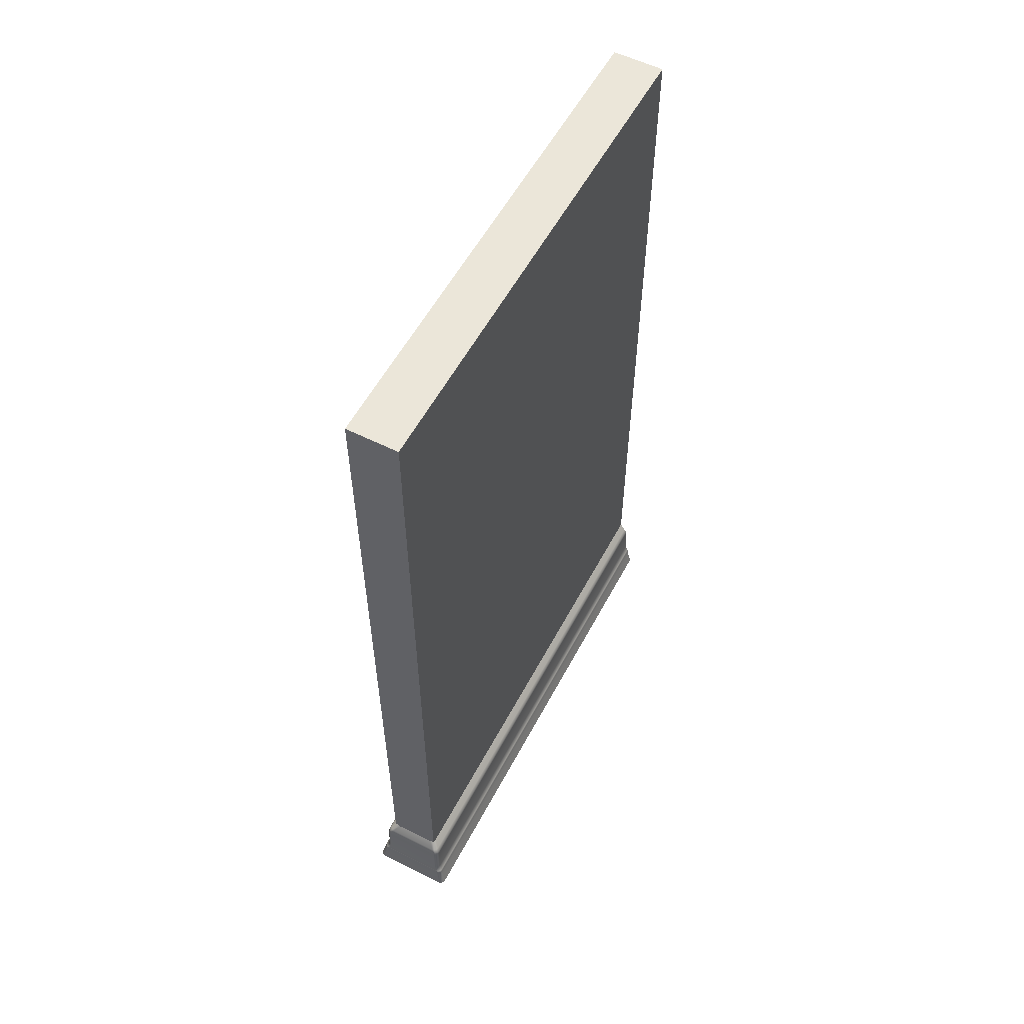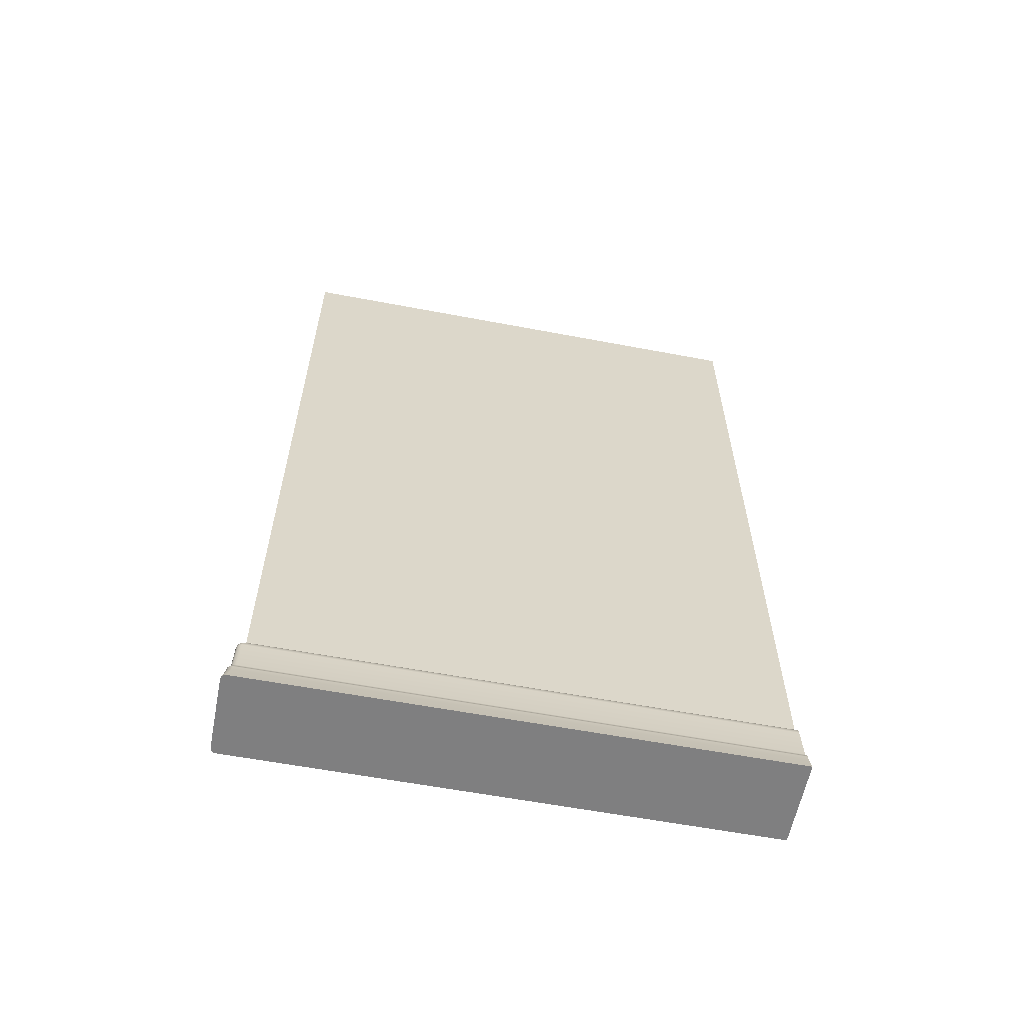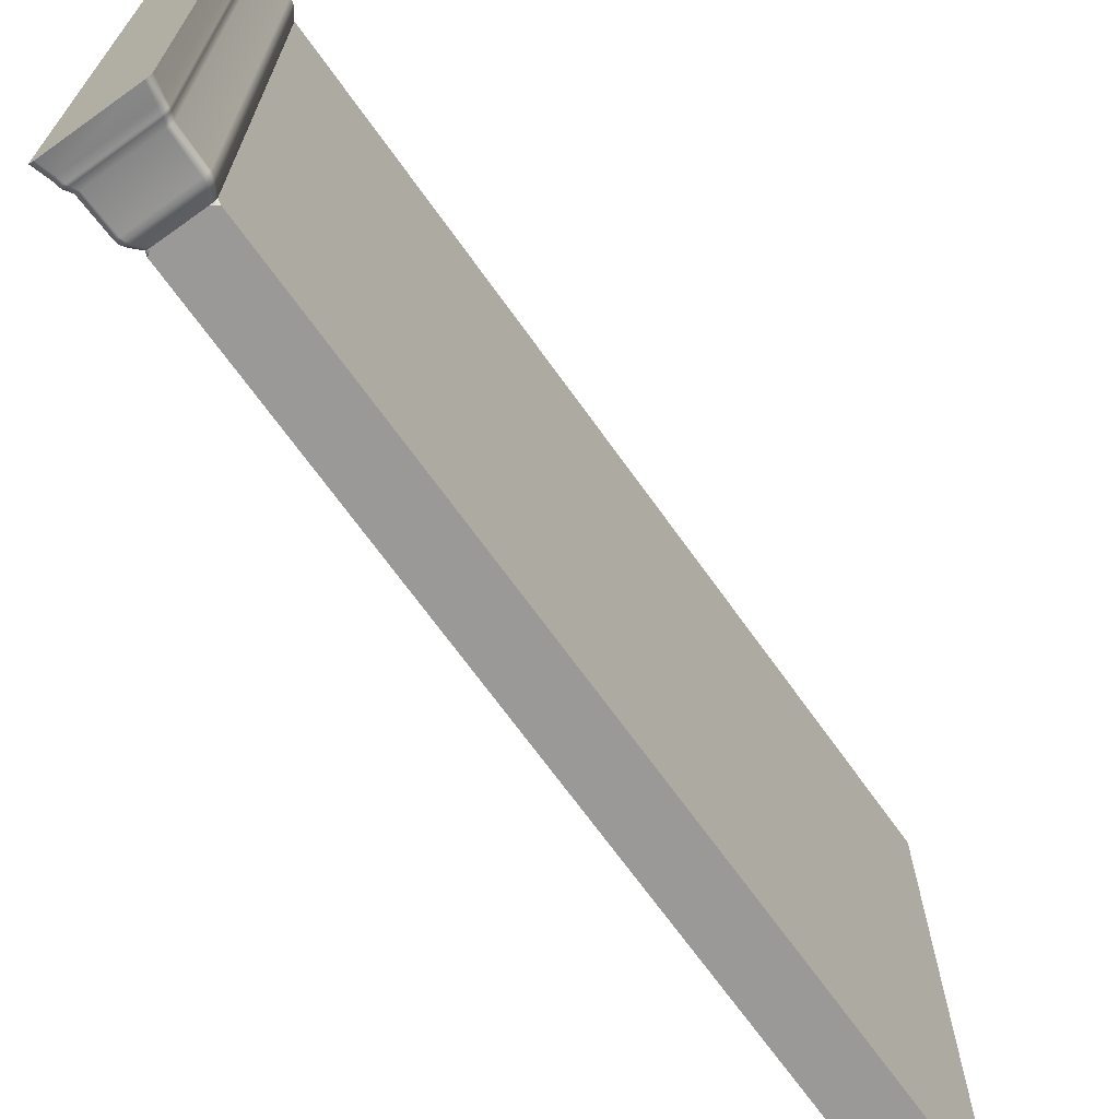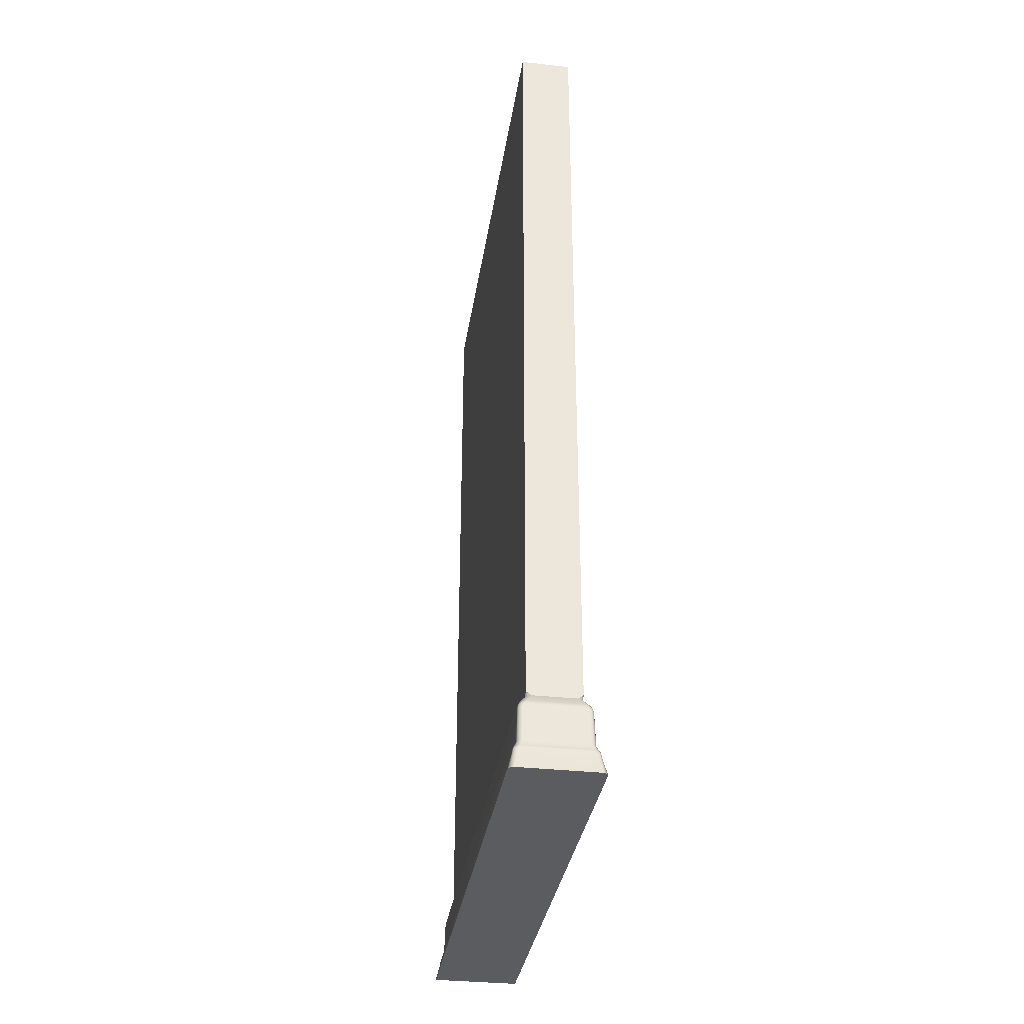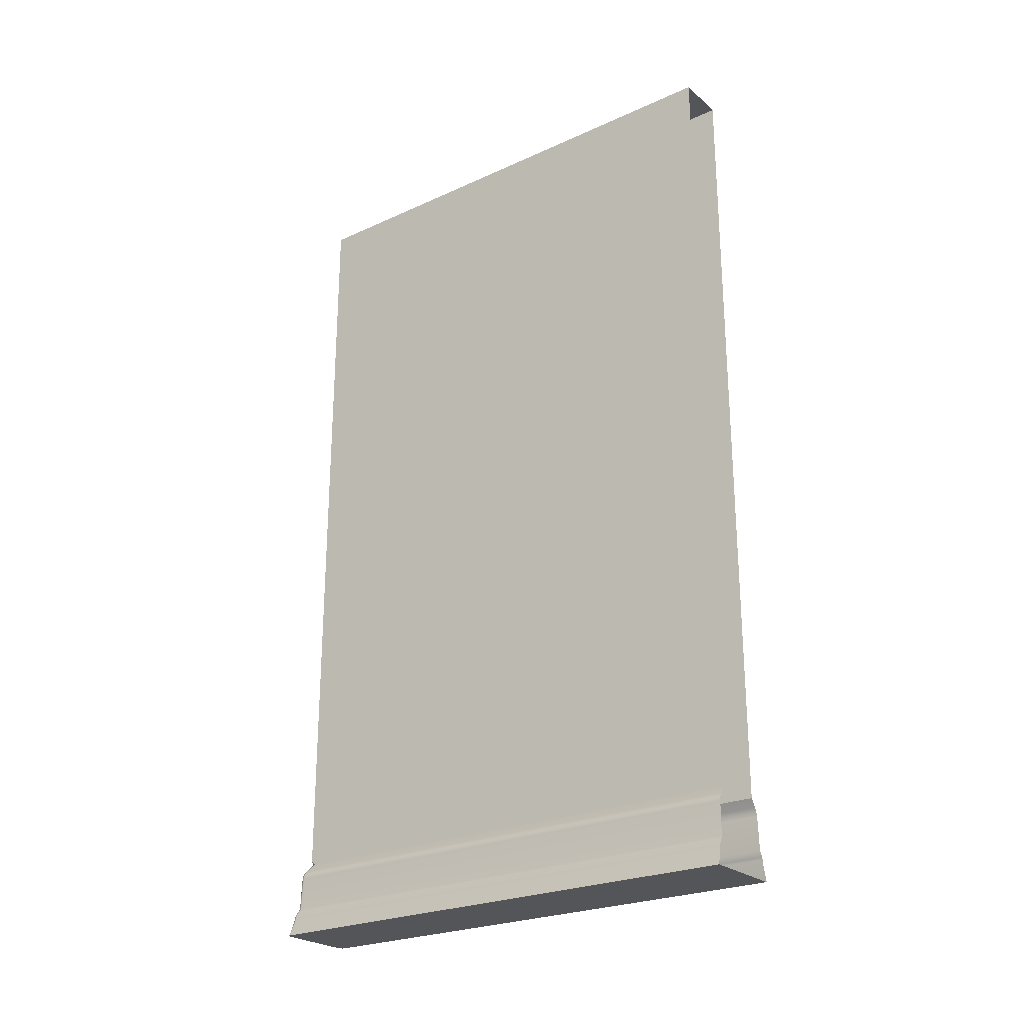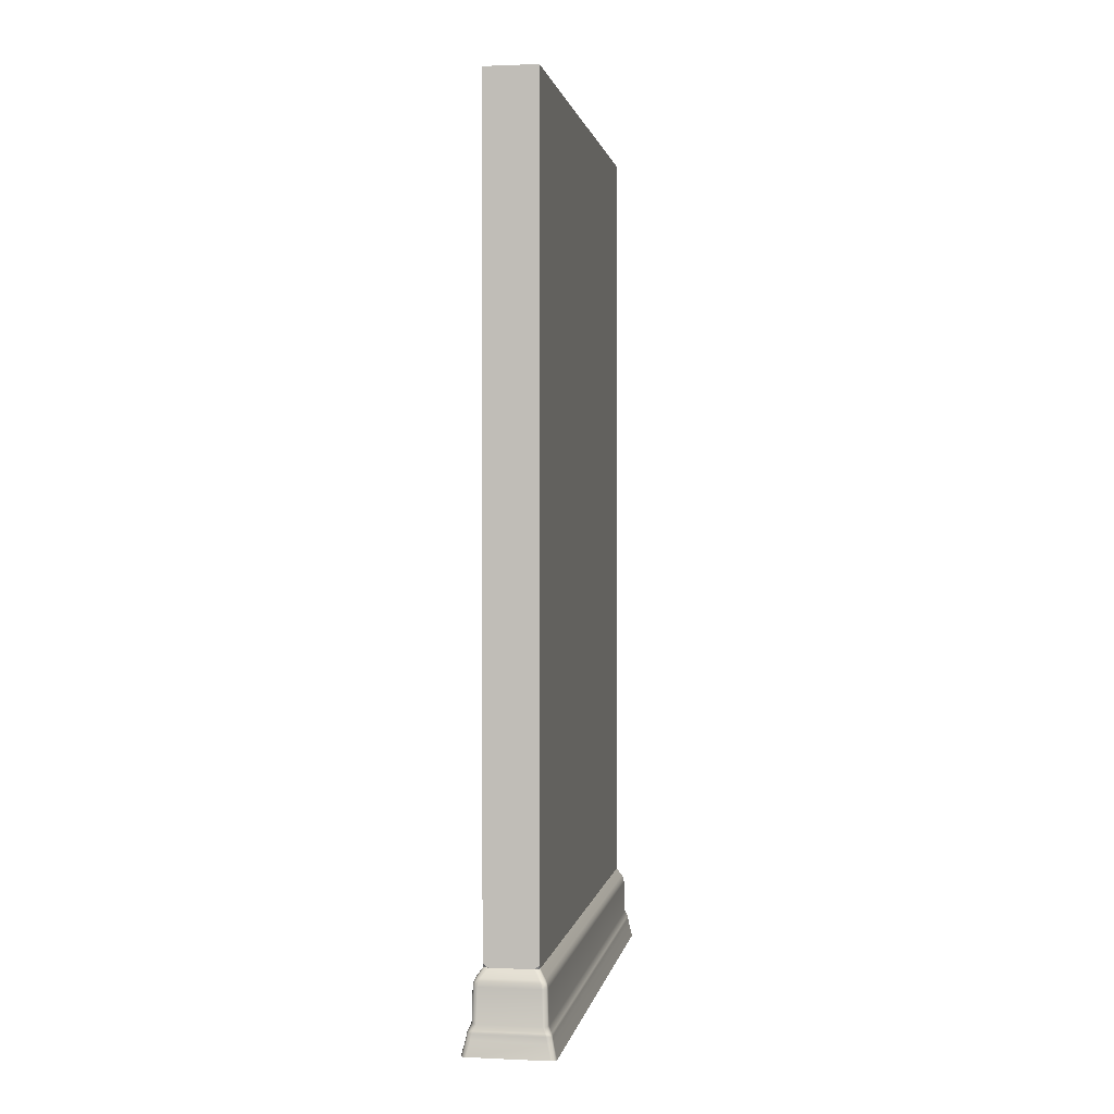
<metadata>
{"format":"obj","ext":"obj","renderer":"f3d","projection":"perspective","resolution":1024,"background":"white","views":[{"elev":56.2,"azim":-152.3,"up":"+Y"},{"elev":-59.8,"azim":-101.0,"up":"+Y"},{"elev":-68.9,"azim":35.5,"up":"+Z"},{"elev":-33.9,"azim":171.4,"up":"+Y"},{"elev":-24.7,"azim":-53.4,"up":"+Y"},{"elev":1.1,"azim":-170.6,"up":"+Y"}]}
</metadata>
<code>
g default
v -7.62 129.5 76
v 7.62 129.5 76
v -7.62 129.5 -76
v 7.62 129.5 -76
v -12.8 -129.5 76.3
v -11.74 -125.3 76.23
v 12.8 -129.5 76.3
v 11.7 -125.1 76.24
v -12.6 -129.5 -79.5
v -12.04 -129.5 -80.05
v -11.28 -129.5 -80.25
v -12.8 -129.5 -78.75
v -10.24 -125.4 -79.51
v -10.97 -125.3 -79.29
v -11.5 -125.1 -78.73
v -11.7 -125.1 -77.97
v 12.04 -129.5 -80.05
v 12.6 -129.5 -79.5
v 12.8 -129.5 -78.75
v 11.28 -129.5 -80.25
v 11.74 -125.3 -77.97
v 11.52 -125.2 -78.72
v 10.95 -125.1 -79.26
v 10.18 -125.1 -79.46
v 9.852 -110.2 75.96
v 10.07 -111.4 76
v 9.307 -109.1 75.98
v -9.852 -110.2 75.96
v -10.07 -111.4 76
v -10.07 -111.4 -76.79
v -9.865 -111.4 -77.54
v -9.313 -111.4 -78.09
v -8.559 -111.4 -78.3
v -9.852 -110.2 -76.59
v -9.65 -110.2 -77.34
v -9.097 -110.2 -77.9
v -8.342 -110.2 -78.1
v -9.307 -109.1 75.98
v -7.789 -109.1 -77.59
v -8.548 -109.1 -77.39
v -9.103 -109.1 -76.84
v -9.307 -109.1 -76.09
v 8.559 -111.4 -78.3
v 9.313 -111.4 -78.09
v 9.865 -111.4 -77.54
v 10.07 -111.4 -76.79
v 8.342 -110.2 -78.1
v 9.097 -110.2 -77.9
v 9.65 -110.2 -77.34
v 9.852 -110.2 -76.59
v 9.307 -109.1 -76.09
v 9.103 -109.1 -76.84
v 8.548 -109.1 -77.39
v 7.789 -109.1 -77.59
v 7.62 -106.7 75.98
v 7.62 -105.7 76
v -7.62 -105.7 76
v -7.62 -106.7 75.98
v -6.858 -106.7 -75.8
v -7.416 -106.7 -75.25
v -7.62 -106.7 -74.51
v -7.62 -105.7 -76
v -6.096 -106.7 -76
v 7.416 -106.7 -75.25
v 6.858 -106.7 -75.8
v 6.096 -106.7 -76
v 7.62 -105.7 -76
v 7.62 -106.7 -74.51
v 10.36 -121.2 76.18
v -10.36 -121.2 76.18
v -10.36 -121.2 -77.01
v -10.16 -121.2 -77.77
v -9.607 -121.2 -78.32
v -8.852 -121.2 -78.52
v 8.852 -121.2 -78.52
v 9.607 -121.2 -78.32
v 10.16 -121.2 -77.77
v 10.36 -121.2 -77.01
v 11.34 -123.2 76.22
v 11.43 -123.6 76.21
v -11.43 -123.6 76.21
v -11.34 -123.2 76.22
v 11.19 -122.9 76.19
v -11.19 -122.9 76.19
v -11.43 -123.6 -77.89
v -11.23 -123.6 -78.64
v -10.67 -123.6 -79.19
v -9.907 -123.6 -79.39
v -11.34 -123.2 -77.85
v -11.13 -123.2 -78.6
v -10.58 -123.2 -79.14
v -9.811 -123.2 -79.34
v -9.663 -122.9 -79.23
v -10.43 -122.9 -79.03
v -10.99 -122.9 -78.49
v -11.19 -122.9 -77.74
v 9.907 -123.6 -79.39
v 10.67 -123.6 -79.19
v 11.23 -123.6 -78.64
v 11.43 -123.6 -77.89
v 9.811 -123.2 -79.34
v 10.58 -123.2 -79.14
v 11.13 -123.2 -78.6
v 11.34 -123.2 -77.85
v 11.19 -122.9 -77.74
v 10.99 -122.9 -78.49
v 10.43 -122.9 -79.03
v 9.663 -122.9 -79.23
g pCube1
f 1 2 4 3
f 3 4 67 66 63 62
f 56 55 68 67 4 2
f 62 61 58 57 1 3
f 11 10 14 13
f 10 9 15 14
f 9 12 16 15
f 19 18 22 21
f 18 17 23 22
f 17 20 24 23
f 37 36 40 39
f 36 35 41 40
f 35 34 42 41
f 50 49 52 51
f 49 48 53 52
f 48 47 54 53
f 92 91 94 93
f 91 90 95 94
f 90 89 96 95
f 104 103 106 105
f 103 102 107 106
f 102 101 108 107
f 13 24 20 11
f 8 7 19 21
f 16 12 5 6
f 29 28 34 30
f 28 38 42 34
f 42 38 58 61
f 39 63 66 54
f 27 51 68 55
f 71 70 29 30
f 33 43 75 74
f 69 78 46 26
f 33 37 47 43
f 37 39 54 47
f 27 25 50 51
f 25 26 46 50
f 16 6 81 85
f 88 97 24 13
f 8 21 100 80
f 96 84 70 71
f 74 75 108 93
f 83 105 78 69
f 81 82 89 85
f 82 84 96 89
f 88 92 101 97
f 92 93 108 101
f 83 79 104 105
f 79 80 100 104
f 17 18 19 7 5 12 9 10 11 20
f 62 63 59
f 62 59 60
f 62 60 61
f 67 68 64
f 67 64 65
f 67 65 66
f 32 33 74 73
f 30 31 72 71
f 31 32 73 72
f 33 32 36 37
f 32 31 35 36
f 31 30 34 35
f 41 42 61 60
f 39 40 59 63
f 40 41 60 59
f 45 46 78 77
f 43 44 76 75
f 44 45 77 76
f 46 45 49 50
f 45 44 48 49
f 44 43 47 48
f 53 54 66 65
f 51 52 64 68
f 52 53 65 64
f 13 14 87 88
f 14 15 86 87
f 15 16 85 86
f 88 87 91 92
f 87 86 90 91
f 86 85 89 90
f 71 72 95 96
f 72 73 94 95
f 73 74 93 94
f 21 22 99 100
f 22 23 98 99
f 23 24 97 98
f 100 99 103 104
f 99 98 102 103
f 98 97 101 102
f 75 76 107 108
f 76 77 106 107
f 77 78 105 106

</code>
